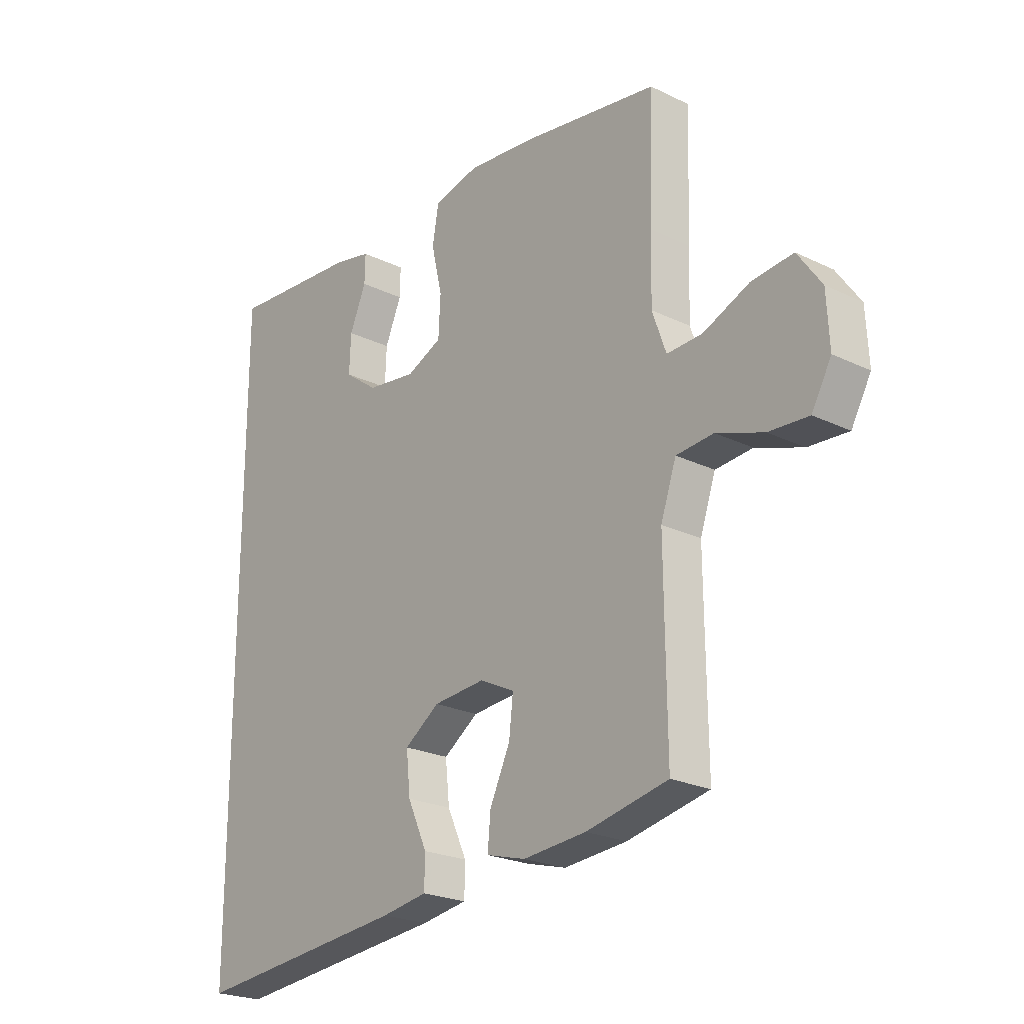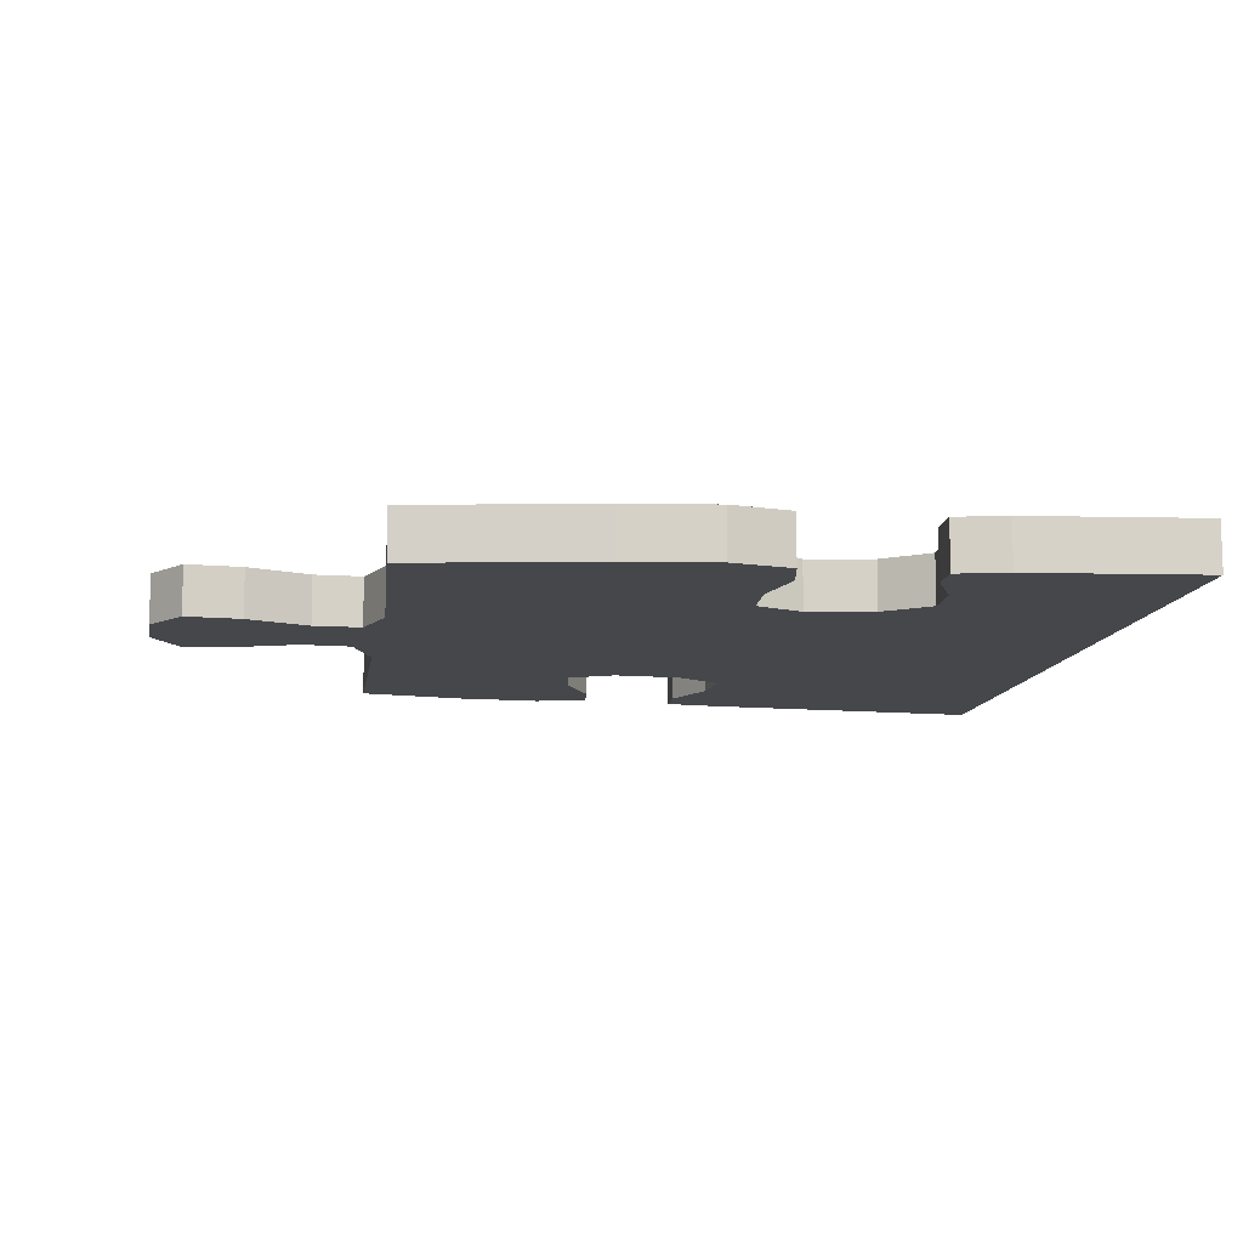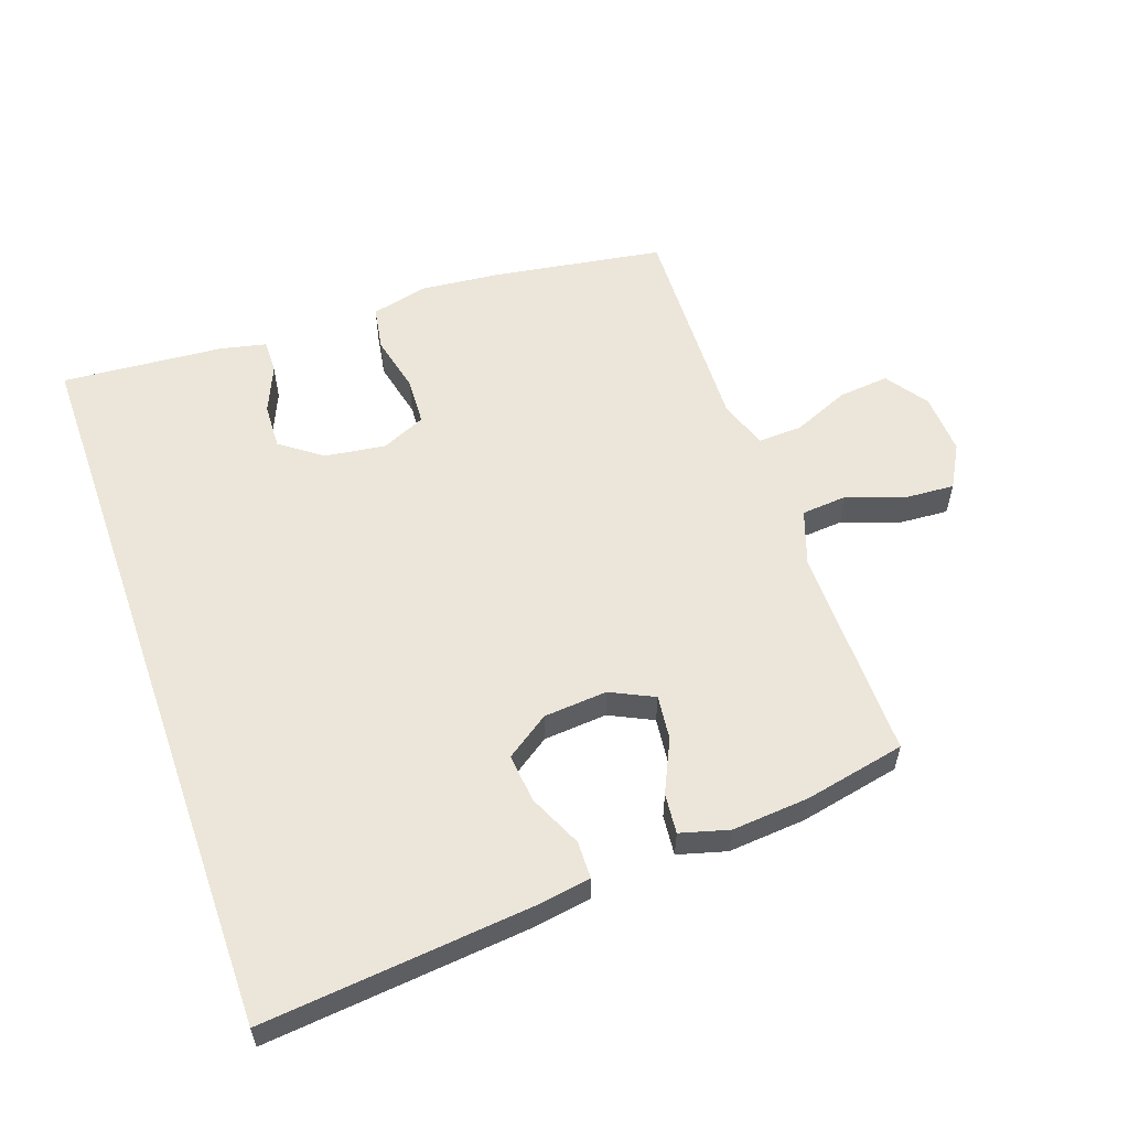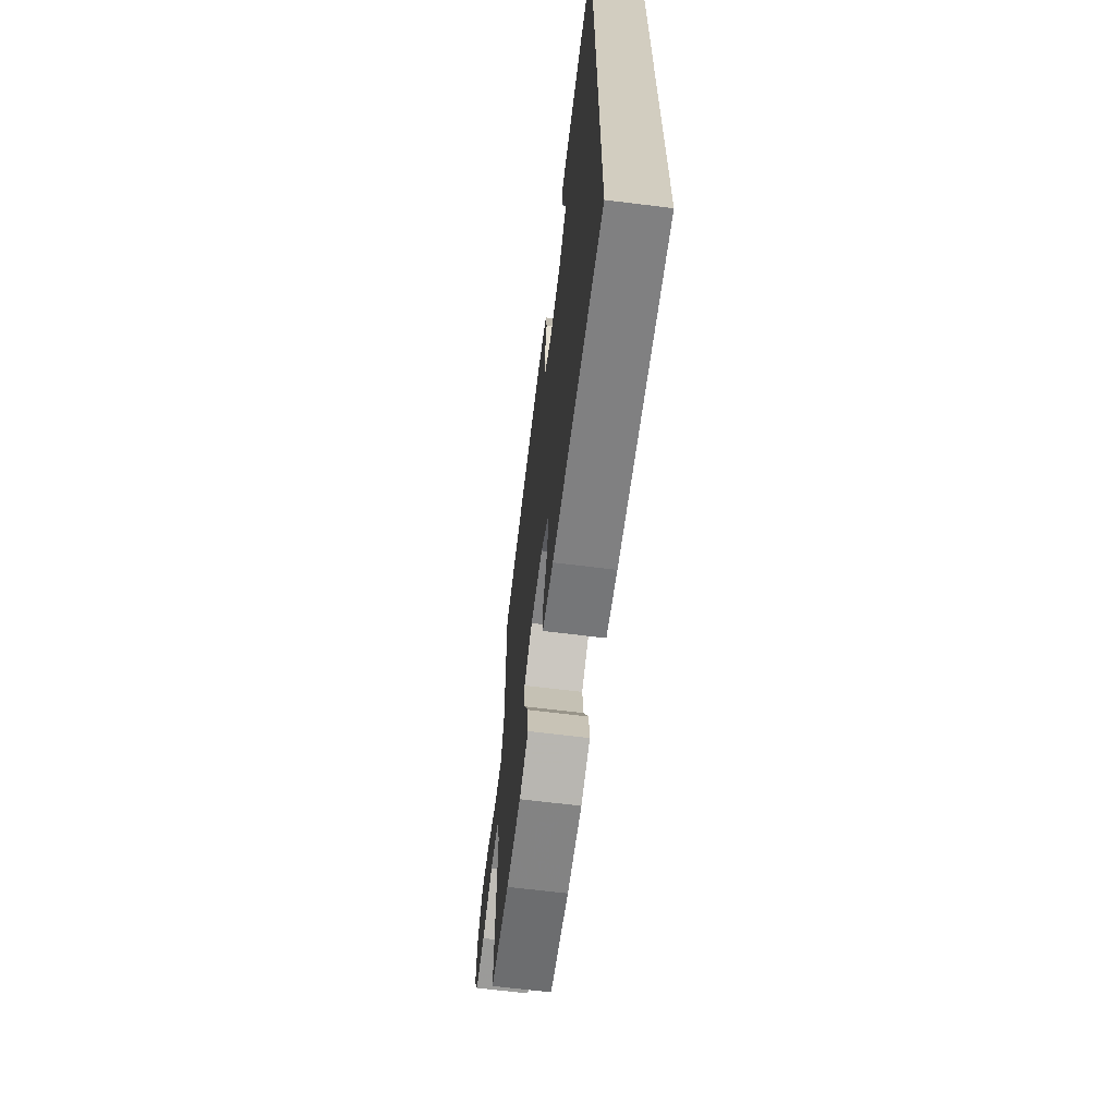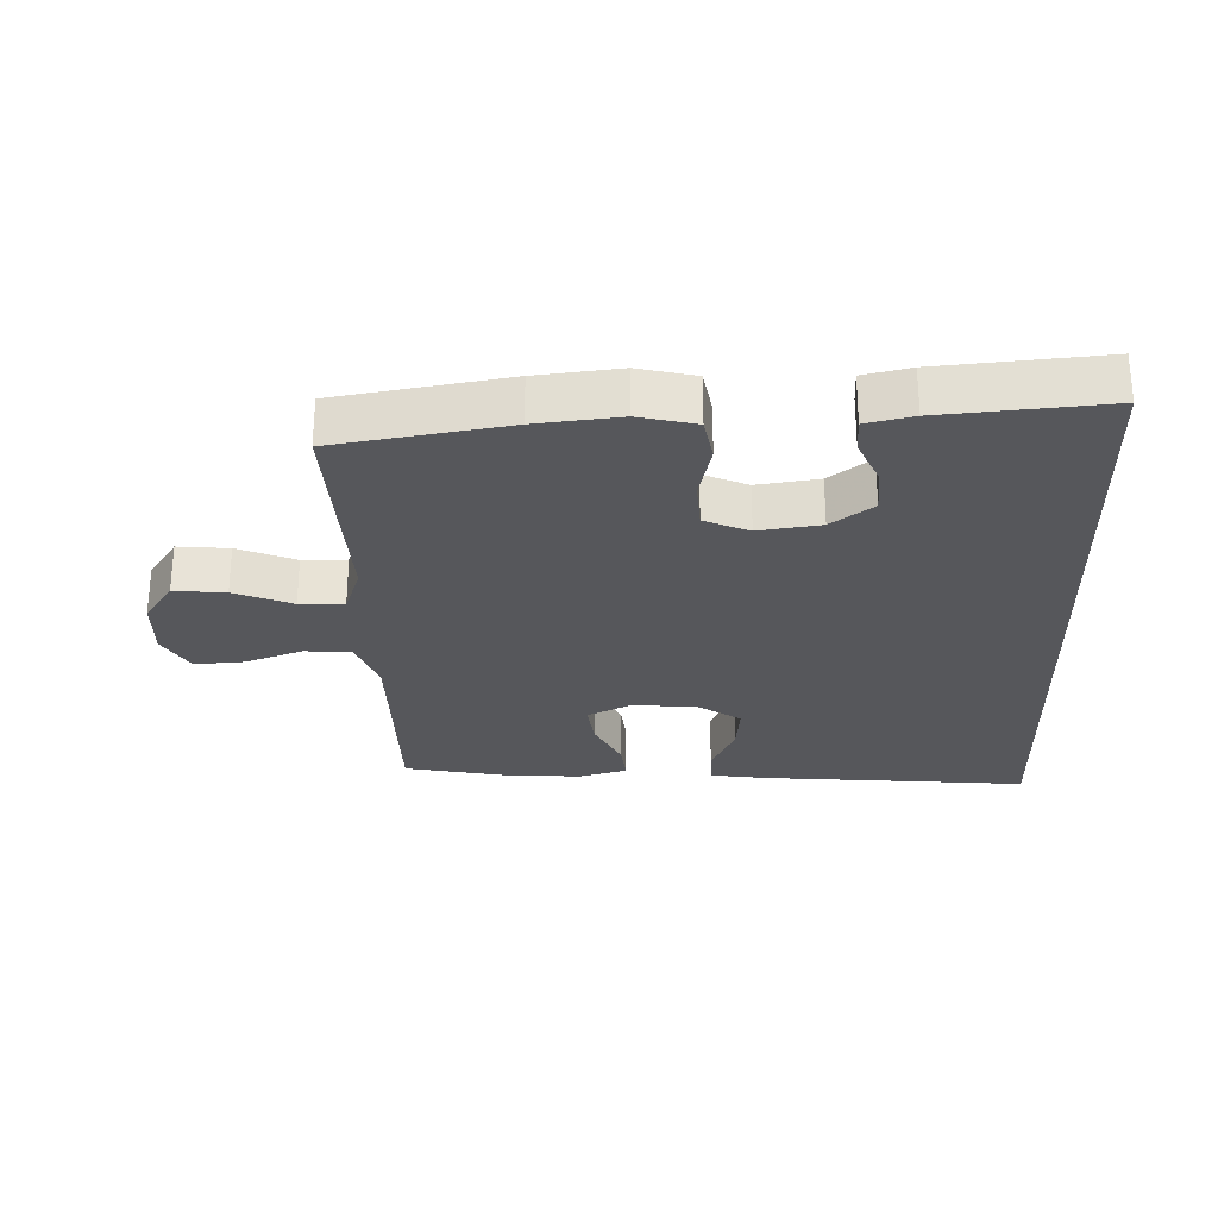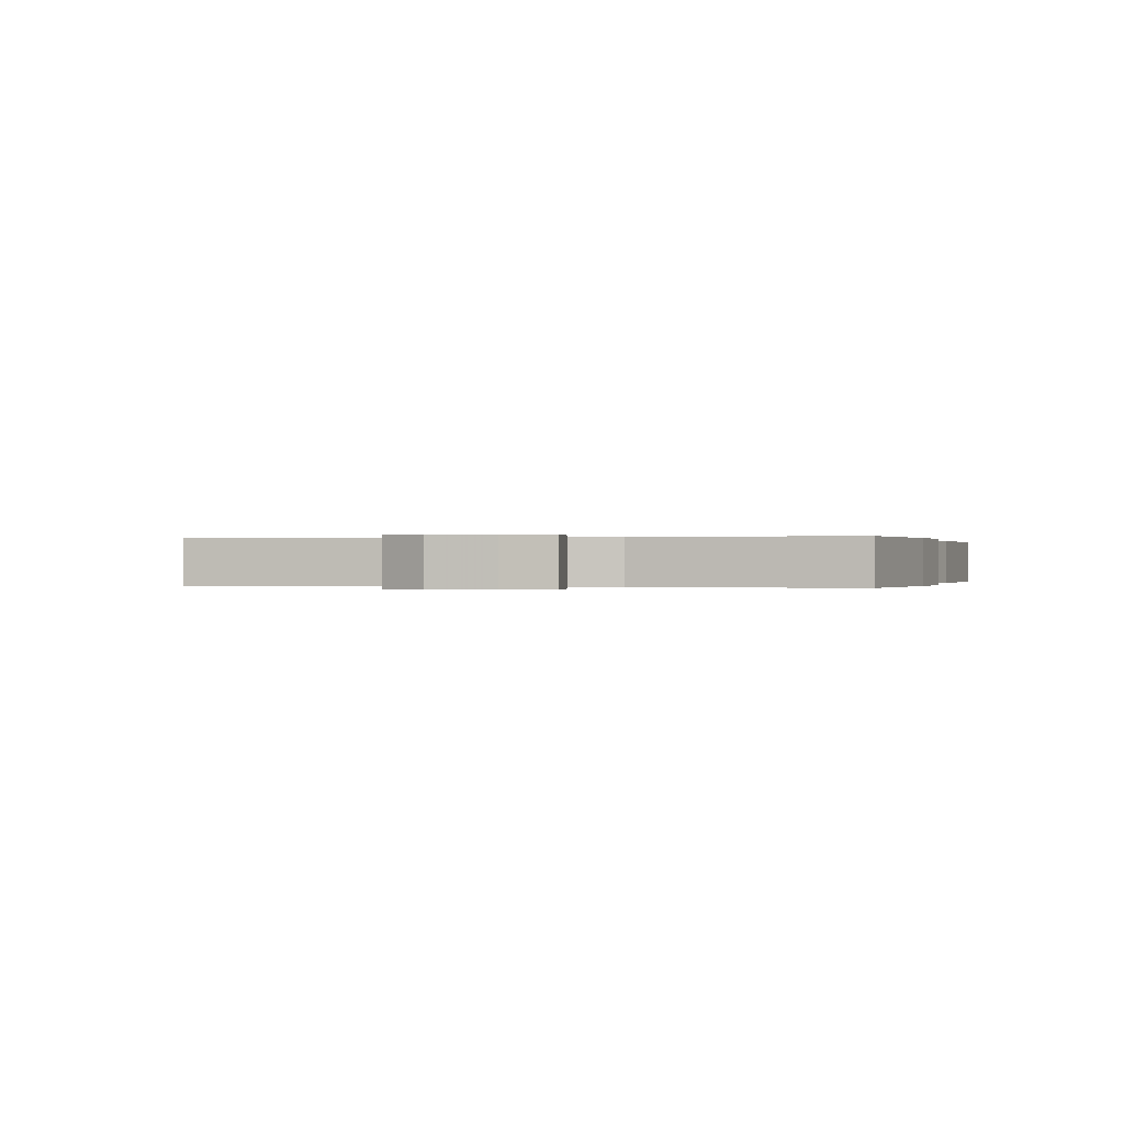
<metadata>
{"format":"obj","ext":"obj","renderer":"f3d","projection":"perspective","resolution":1024,"background":"white","views":[{"elev":-23.2,"azim":-129.4,"up":"+Z"},{"elev":-10.6,"azim":-7.6,"up":"+Y"},{"elev":56.9,"azim":160.6,"up":"+Y"},{"elev":-65.8,"azim":82.9,"up":"+Z"},{"elev":-27.3,"azim":2.2,"up":"+Y"},{"elev":0.0,"azim":-76.0,"up":"+Y"}]}
</metadata>
<code>
v 0.5 0.07 0.563
v 0.5 0.07 -0.602
v 0.083 0.07 -0.561
v -0.006 0.07 -0.547
v -0.007 0.07 -0.488
v 0.031 0.07 -0.405
v 0.039 0.07 -0.328
v -0.029 0.07 -0.281
v -0.129 0.07 -0.273
v -0.197 0.07 -0.306
v -0.189 0.07 -0.376
v -0.15 0.07 -0.459
v -0.144 0.07 -0.522
v -0.22 0.07 -0.543
v -0.342 0.07 -0.533
v -0.5 0.07 -0.5
v -0.498 0.07 -0.295
v -0.497 0.07 -0.161
v -0.527 0.07 -0.074
v -0.599 0.07 -0.068
v -0.69 0.07 -0.1
v -0.767 0.07 -0.105
v -0.805 0.07 -0.037
v -0.8 0.07 0.06
v -0.754 0.07 0.126
v -0.674 0.07 0.118
v -0.585 0.07 0.08
v -0.516 0.07 0.077
v -0.489 0.07 0.153
v -0.493 0.07 0.275
v -0.5 0.07 0.5
v -0.234 0.07 0.542
v -0.104 0.07 0.555
v -0.016 0.07 0.533
v -0.004 0.07 0.463
v -0.025 0.07 0.372
v -0.021 0.07 0.296
v 0.048 0.07 0.265
v 0.144 0.07 0.278
v 0.209 0.07 0.326
v 0.206 0.07 0.398
v 0.174 0.07 0.473
v 0.173 0.07 0.527
v 0.246 0.07 0.543
v 0.5 0 0.563
v 0.5 0 -0.602
v 0.083 0 -0.561
v -0.006 0 -0.547
v -0.007 0 -0.488
v 0.031 0 -0.405
v 0.039 0 -0.328
v -0.029 0 -0.281
v -0.129 0 -0.273
v -0.197 0 -0.306
v -0.189 0 -0.376
v -0.15 0 -0.459
v -0.144 0 -0.522
v -0.22 0 -0.543
v -0.342 0 -0.533
v -0.5 0 -0.5
v -0.498 0 -0.295
v -0.497 0 -0.161
v -0.527 0 -0.074
v -0.599 0 -0.068
v -0.69 0 -0.1
v -0.767 0 -0.105
v -0.805 0 -0.037
v -0.8 0 0.06
v -0.754 0 0.126
v -0.674 0 0.118
v -0.585 0 0.08
v -0.516 0 0.077
v -0.489 0 0.153
v -0.493 0 0.275
v -0.5 0 0.5
v -0.234 0 0.542
v -0.104 0 0.555
v -0.016 0 0.533
v -0.004 0 0.463
v -0.025 0 0.372
v -0.021 0 0.296
v 0.048 0 0.265
v 0.144 0 0.278
v 0.209 0 0.326
v 0.206 0 0.398
v 0.174 0 0.473
v 0.173 0 0.527
v 0.246 0 0.543
f 43 44 1
f 42 43 1
f 41 42 1
f 40 41 1 2
f 39 40 2 3
f 38 39 3
f 37 38 3
f 34 35 36
f 33 34 36
f 32 33 36
f 31 32 36
f 30 31 36
f 29 30 36
f 28 29 36 37
f 25 26 27
f 24 25 27
f 23 24 27
f 22 23 27
f 21 22 27
f 20 21 27
f 19 20 27 28
f 18 19 28 37
f 15 16 17
f 14 15 17
f 13 14 17
f 12 13 17
f 11 12 17
f 10 11 17 18
f 9 10 18 37
f 3 4 5 6
f 3 6 7
f 37 3 7
f 8 9 37
f 7 8 37
f 45 88 87
f 45 87 86
f 45 86 85
f 46 45 85 84
f 47 46 84 83
f 47 83 82
f 47 82 81
f 80 79 78
f 80 78 77
f 80 77 76
f 80 76 75
f 80 75 74
f 80 74 73
f 81 80 73 72
f 71 70 69
f 71 69 68
f 71 68 67
f 71 67 66
f 71 66 65
f 71 65 64
f 72 71 64 63
f 81 72 63 62
f 61 60 59
f 61 59 58
f 61 58 57
f 61 57 56
f 61 56 55
f 62 61 55 54
f 81 62 54 53
f 50 49 48 47
f 51 50 47
f 51 47 81
f 81 53 52
f 81 52 51
f 1 45 46 2
f 2 46 47 3
f 3 47 48 4
f 4 48 49 5
f 5 49 50 6
f 6 50 51 7
f 7 51 52 8
f 8 52 53 9
f 9 53 54 10
f 10 54 55 11
f 11 55 56 12
f 12 56 57 13
f 13 57 58 14
f 14 58 59 15
f 15 59 60 16
f 16 60 61 17
f 17 61 62 18
f 18 62 63 19
f 19 63 64 20
f 20 64 65 21
f 21 65 66 22
f 22 66 67 23
f 23 67 68 24
f 24 68 69 25
f 25 69 70 26
f 26 70 71 27
f 27 71 72 28
f 28 72 73 29
f 29 73 74 30
f 30 74 75 31
f 31 75 76 32
f 32 76 77 33
f 33 77 78 34
f 34 78 79 35
f 35 79 80 36
f 36 80 81 37
f 37 81 82 38
f 38 82 83 39
f 39 83 84 40
f 40 84 85 41
f 41 85 86 42
f 42 86 87 43
f 43 87 88 44
f 44 88 45 1

</code>
